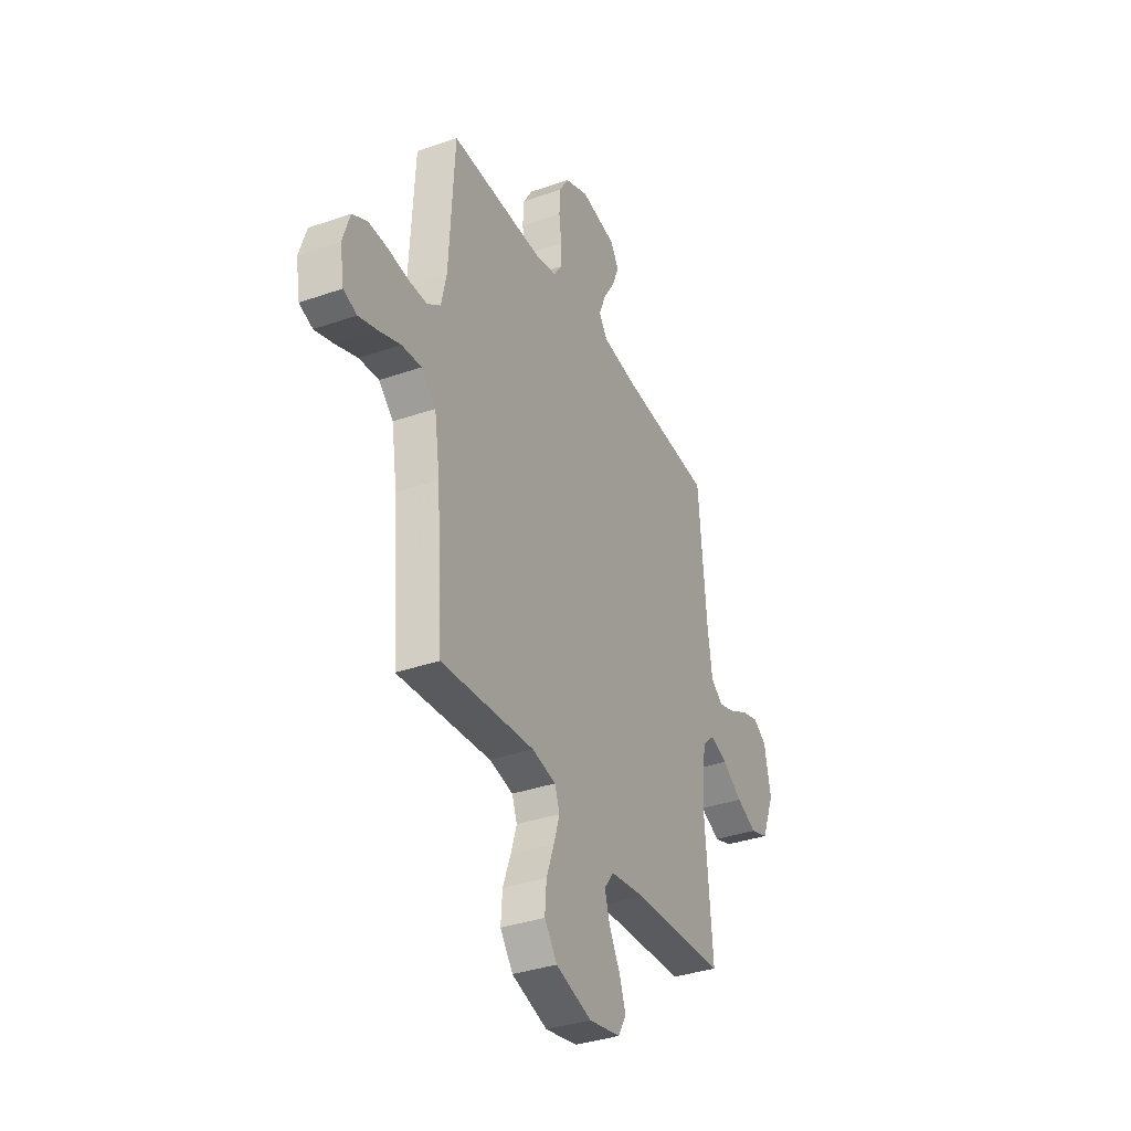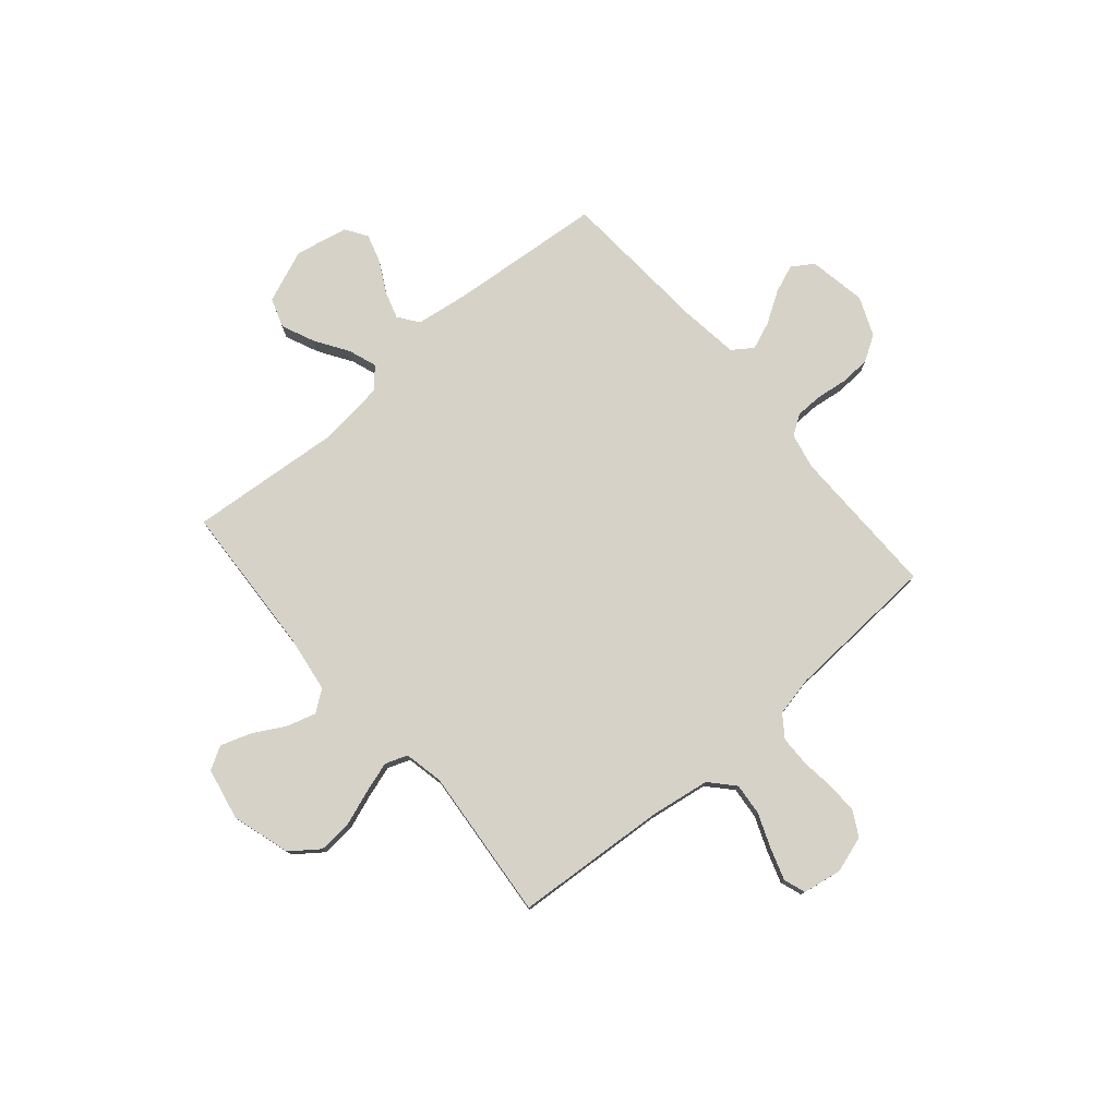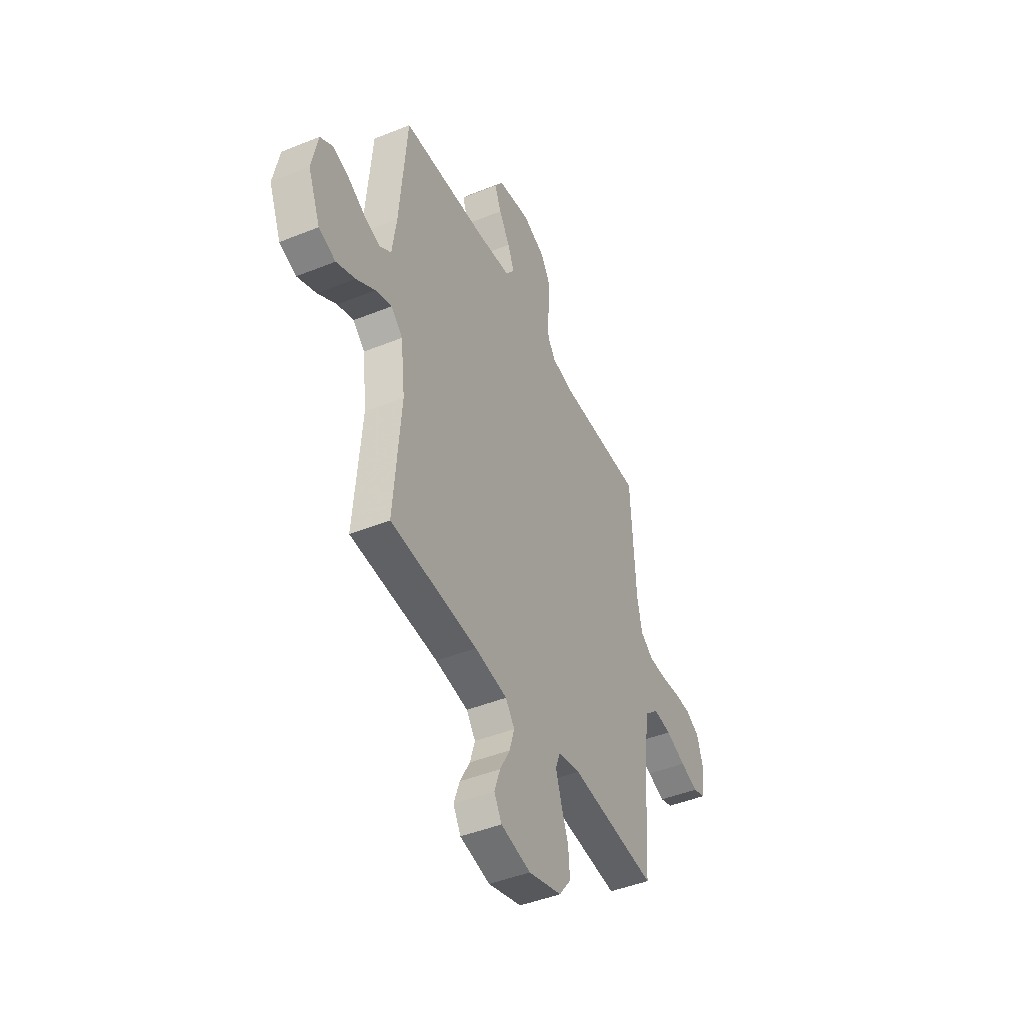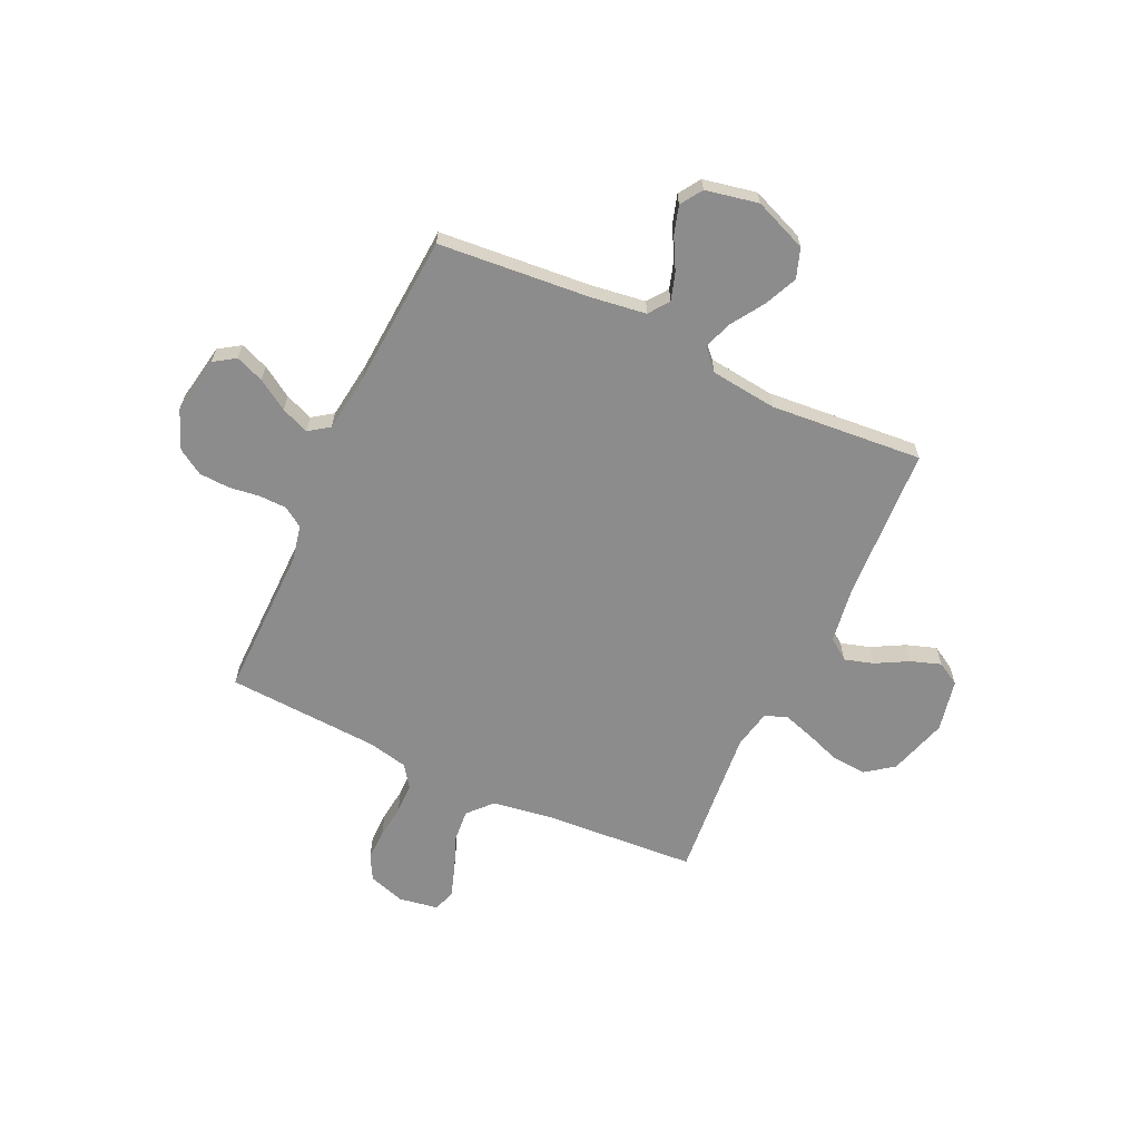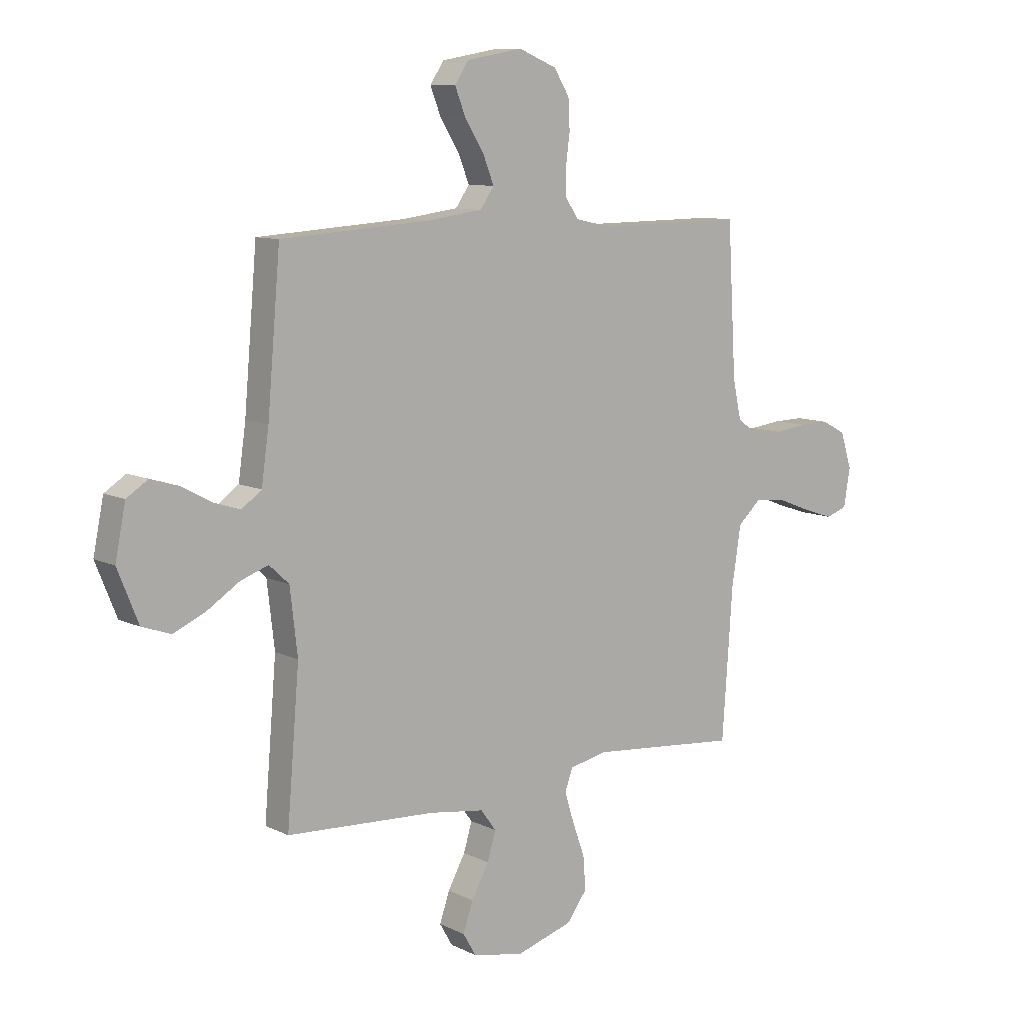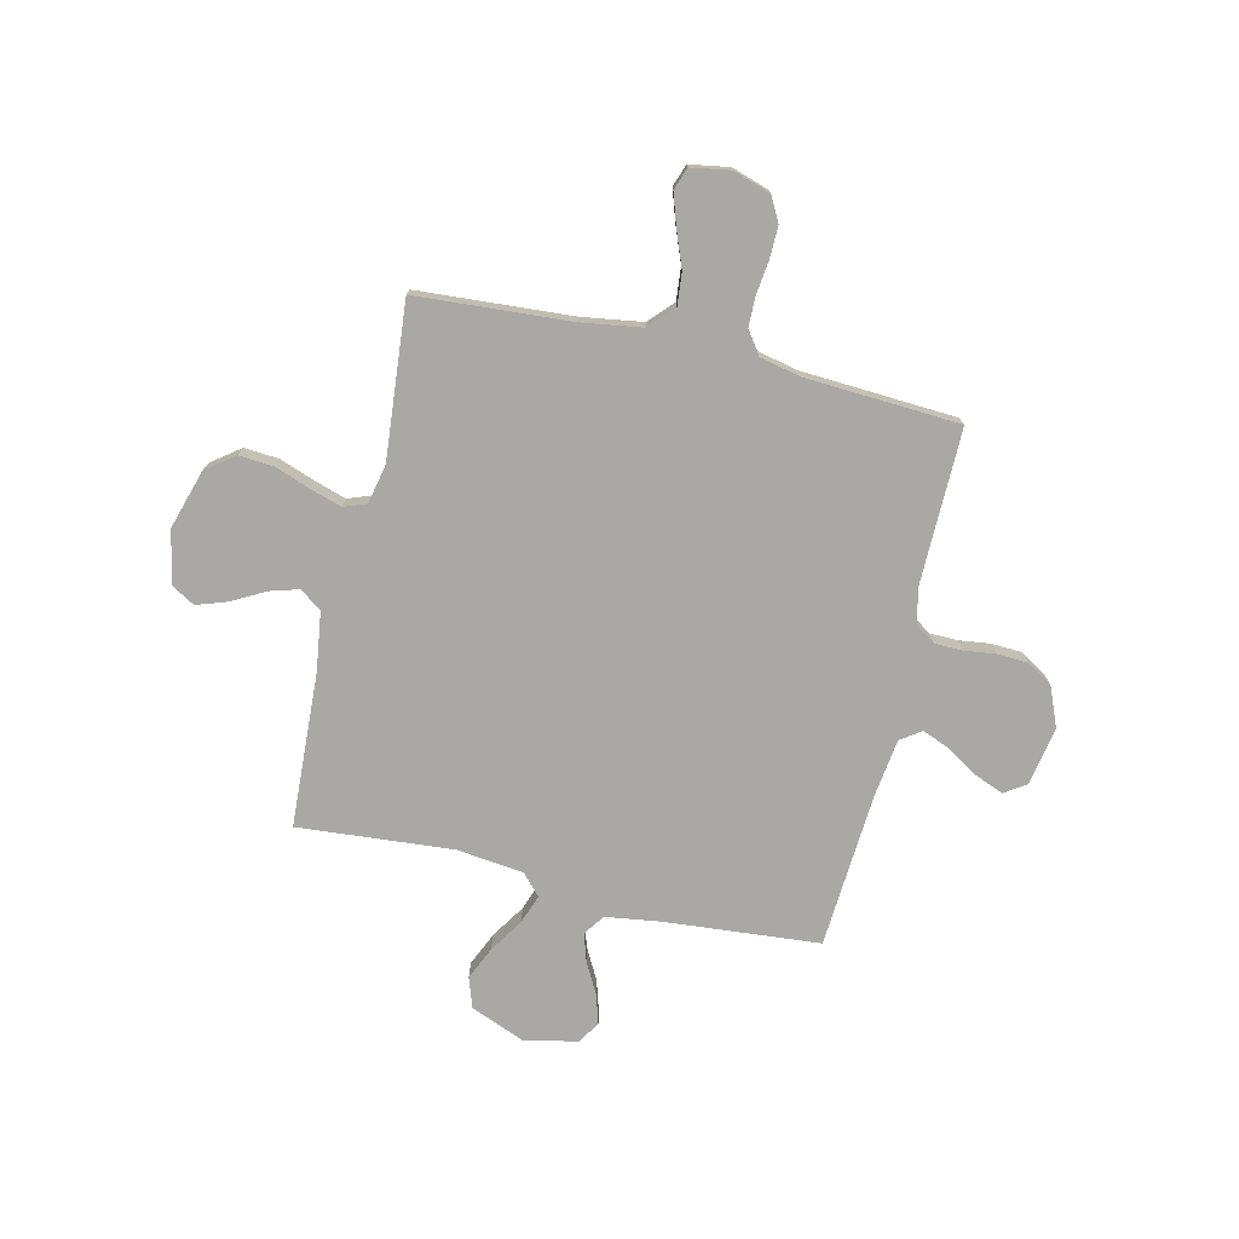
<metadata>
{"format":"obj","ext":"obj","renderer":"f3d","projection":"perspective","resolution":1024,"background":"white","views":[{"elev":-35.8,"azim":-65.3,"up":"+Z"},{"elev":77.6,"azim":-130.5,"up":"+Y"},{"elev":-45.0,"azim":115.1,"up":"+Z"},{"elev":-64.3,"azim":65.0,"up":"+Y"},{"elev":9.6,"azim":141.5,"up":"+Z"},{"elev":-75.2,"azim":-103.2,"up":"+Y"}]}
</metadata>
<code>
v 0.5 0.07 0.5
v 0.526 0.07 0.2
v 0.541 0.07 0.094
v 0.581 0.07 0.065
v 0.635 0.07 0.082
v 0.696 0.07 0.115
v 0.752 0.07 0.132
v 0.795 0.07 0.104
v 0.816 0.07 0
v 0.774 0.07 -0.104
v 0.716 0.07 -0.124
v 0.651 0.07 -0.095
v 0.586 0.07 -0.053
v 0.53 0.07 -0.033
v 0.49 0.07 -0.07
v 0.475 0.07 -0.2
v 0.5 0.07 -0.5
v 0.2 0.07 -0.516
v 0.088 0.07 -0.532
v 0.057 0.07 -0.574
v 0.074 0.07 -0.631
v 0.109 0.07 -0.695
v 0.129 0.07 -0.754
v 0.103 0.07 -0.799
v 0 0.07 -0.82
v -0.115 0.07 -0.785
v -0.156 0.07 -0.73
v -0.151 0.07 -0.663
v -0.126 0.07 -0.594
v -0.107 0.07 -0.533
v -0.123 0.07 -0.489
v -0.2 0.07 -0.473
v -0.5 0.07 -0.5
v -0.521 0.07 -0.2
v -0.539 0.07 -0.082
v -0.586 0.07 -0.039
v -0.649 0.07 -0.045
v -0.718 0.07 -0.072
v -0.779 0.07 -0.092
v -0.822 0.07 -0.077
v -0.835 0.07 0
v -0.812 0.07 0.072
v -0.764 0.07 0.098
v -0.703 0.07 0.097
v -0.637 0.07 0.089
v -0.577 0.07 0.09
v -0.534 0.07 0.121
v -0.517 0.07 0.2
v -0.5 0.07 0.5
v -0.2 0.07 0.497
v -0.13 0.07 0.512
v -0.104 0.07 0.551
v -0.103 0.07 0.605
v -0.111 0.07 0.666
v -0.108 0.07 0.726
v -0.077 0.07 0.776
v 0 0.07 0.808
v 0.113 0.07 0.788
v 0.141 0.07 0.746
v 0.119 0.07 0.69
v 0.081 0.07 0.63
v 0.059 0.07 0.575
v 0.087 0.07 0.535
v 0.2 0.07 0.52
v 0.5 0 0.5
v 0.526 0 0.2
v 0.541 0 0.094
v 0.581 0 0.065
v 0.635 0 0.082
v 0.696 0 0.115
v 0.752 0 0.132
v 0.795 0 0.104
v 0.816 0 0
v 0.774 0 -0.104
v 0.716 0 -0.124
v 0.651 0 -0.095
v 0.586 0 -0.053
v 0.53 0 -0.033
v 0.49 0 -0.07
v 0.475 0 -0.2
v 0.5 0 -0.5
v 0.2 0 -0.516
v 0.088 0 -0.532
v 0.057 0 -0.574
v 0.074 0 -0.631
v 0.109 0 -0.695
v 0.129 0 -0.754
v 0.103 0 -0.799
v 0 0 -0.82
v -0.115 0 -0.785
v -0.156 0 -0.73
v -0.151 0 -0.663
v -0.126 0 -0.594
v -0.107 0 -0.533
v -0.123 0 -0.489
v -0.2 0 -0.473
v -0.5 0 -0.5
v -0.521 0 -0.2
v -0.539 0 -0.082
v -0.586 0 -0.039
v -0.649 0 -0.045
v -0.718 0 -0.072
v -0.779 0 -0.092
v -0.822 0 -0.077
v -0.835 0 0
v -0.812 0 0.072
v -0.764 0 0.098
v -0.703 0 0.097
v -0.637 0 0.089
v -0.577 0 0.09
v -0.534 0 0.121
v -0.517 0 0.2
v -0.5 0 0.5
v -0.2 0 0.497
v -0.13 0 0.512
v -0.104 0 0.551
v -0.103 0 0.605
v -0.111 0 0.666
v -0.108 0 0.726
v -0.077 0 0.776
v 0 0 0.808
v 0.113 0 0.788
v 0.141 0 0.746
v 0.119 0 0.69
v 0.081 0 0.63
v 0.059 0 0.575
v 0.087 0 0.535
v 0.2 0 0.52
f 59 60 61
f 58 59 61
f 57 58 61
f 56 57 61
f 55 56 61
f 54 55 61
f 53 54 61
f 52 53 61 62
f 51 52 62 63
f 48 49 50
f 51 63 64
f 50 51 64
f 48 50 64
f 47 48 64
f 43 44 45
f 42 43 45
f 41 42 45
f 40 41 45
f 39 40 45
f 38 39 45
f 37 38 45
f 36 37 45 46
f 64 1 2
f 47 64 2
f 46 47 2
f 36 46 2
f 35 36 2
f 27 28 29
f 26 27 29
f 25 26 29
f 24 25 29
f 23 24 29
f 22 23 29
f 21 22 29
f 20 21 29 30
f 19 20 30 31
f 16 17 18
f 19 31 32
f 18 19 32
f 16 18 32
f 15 16 32
f 11 12 13
f 10 11 13
f 9 10 13
f 8 9 13
f 7 8 13
f 6 7 13
f 5 6 13
f 4 5 13 14
f 32 33 34
f 15 32 34
f 14 15 34
f 4 14 34
f 3 4 34
f 2 3 34 35
f 125 124 123
f 125 123 122
f 125 122 121
f 125 121 120
f 125 120 119
f 125 119 118
f 125 118 117
f 126 125 117 116
f 127 126 116 115
f 114 113 112
f 128 127 115
f 128 115 114
f 128 114 112
f 128 112 111
f 109 108 107
f 109 107 106
f 109 106 105
f 109 105 104
f 109 104 103
f 109 103 102
f 109 102 101
f 110 109 101 100
f 66 65 128
f 66 128 111
f 66 111 110
f 66 110 100
f 66 100 99
f 93 92 91
f 93 91 90
f 93 90 89
f 93 89 88
f 93 88 87
f 93 87 86
f 93 86 85
f 94 93 85 84
f 95 94 84 83
f 82 81 80
f 96 95 83
f 96 83 82
f 96 82 80
f 96 80 79
f 77 76 75
f 77 75 74
f 77 74 73
f 77 73 72
f 77 72 71
f 77 71 70
f 77 70 69
f 78 77 69 68
f 98 97 96
f 98 96 79
f 98 79 78
f 98 78 68
f 98 68 67
f 99 98 67 66
f 1 65 66 2
f 2 66 67 3
f 3 67 68 4
f 4 68 69 5
f 5 69 70 6
f 6 70 71 7
f 7 71 72 8
f 8 72 73 9
f 9 73 74 10
f 10 74 75 11
f 11 75 76 12
f 12 76 77 13
f 13 77 78 14
f 14 78 79 15
f 15 79 80 16
f 16 80 81 17
f 17 81 82 18
f 18 82 83 19
f 19 83 84 20
f 20 84 85 21
f 21 85 86 22
f 22 86 87 23
f 23 87 88 24
f 24 88 89 25
f 25 89 90 26
f 26 90 91 27
f 27 91 92 28
f 28 92 93 29
f 29 93 94 30
f 30 94 95 31
f 31 95 96 32
f 32 96 97 33
f 33 97 98 34
f 34 98 99 35
f 35 99 100 36
f 36 100 101 37
f 37 101 102 38
f 38 102 103 39
f 39 103 104 40
f 40 104 105 41
f 41 105 106 42
f 42 106 107 43
f 43 107 108 44
f 44 108 109 45
f 45 109 110 46
f 46 110 111 47
f 47 111 112 48
f 48 112 113 49
f 49 113 114 50
f 50 114 115 51
f 51 115 116 52
f 52 116 117 53
f 53 117 118 54
f 54 118 119 55
f 55 119 120 56
f 56 120 121 57
f 57 121 122 58
f 58 122 123 59
f 59 123 124 60
f 60 124 125 61
f 61 125 126 62
f 62 126 127 63
f 63 127 128 64
f 64 128 65 1

</code>
